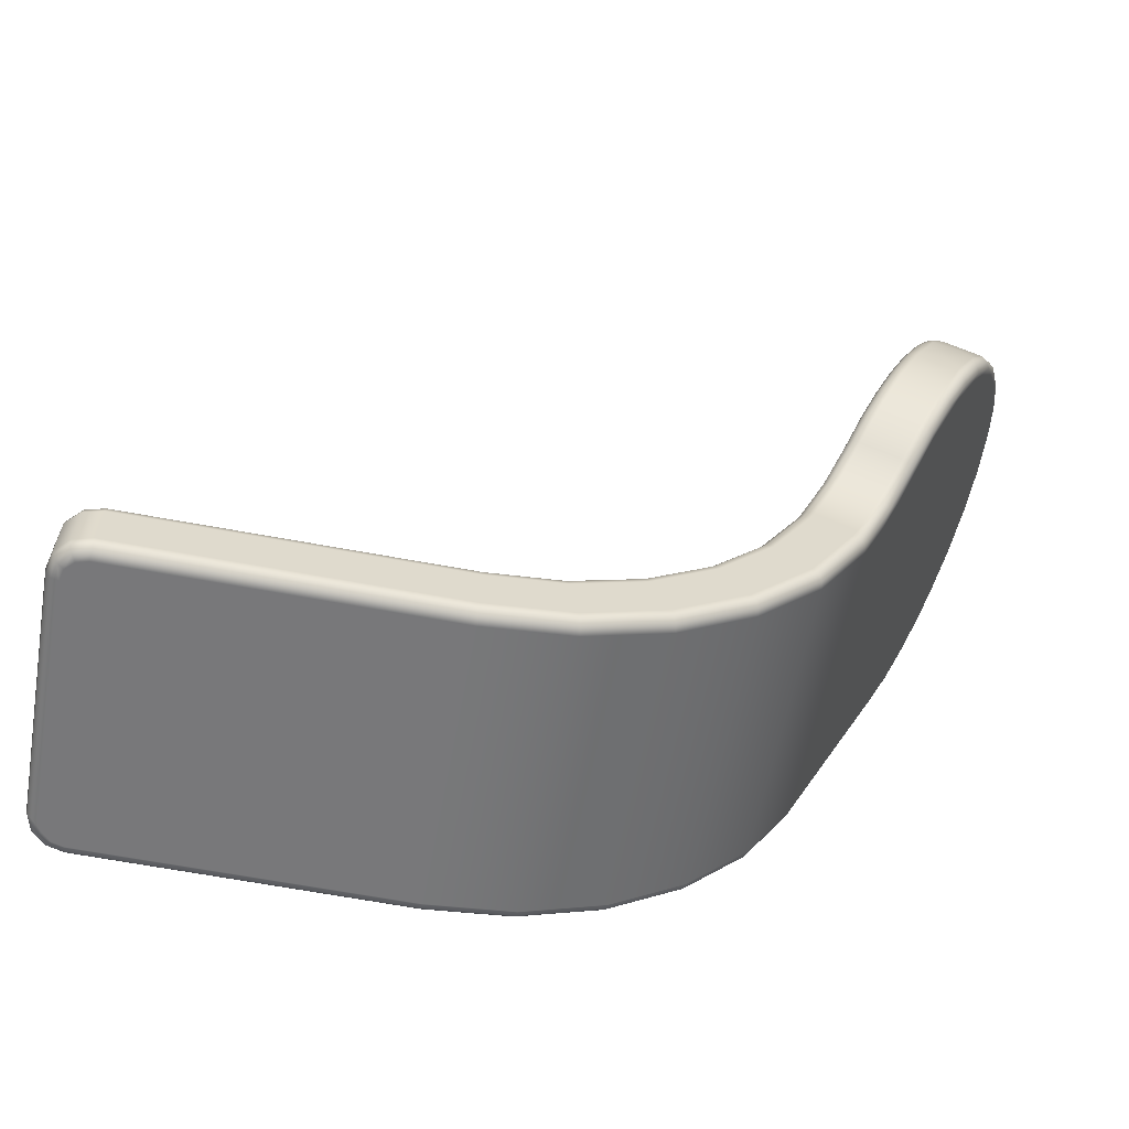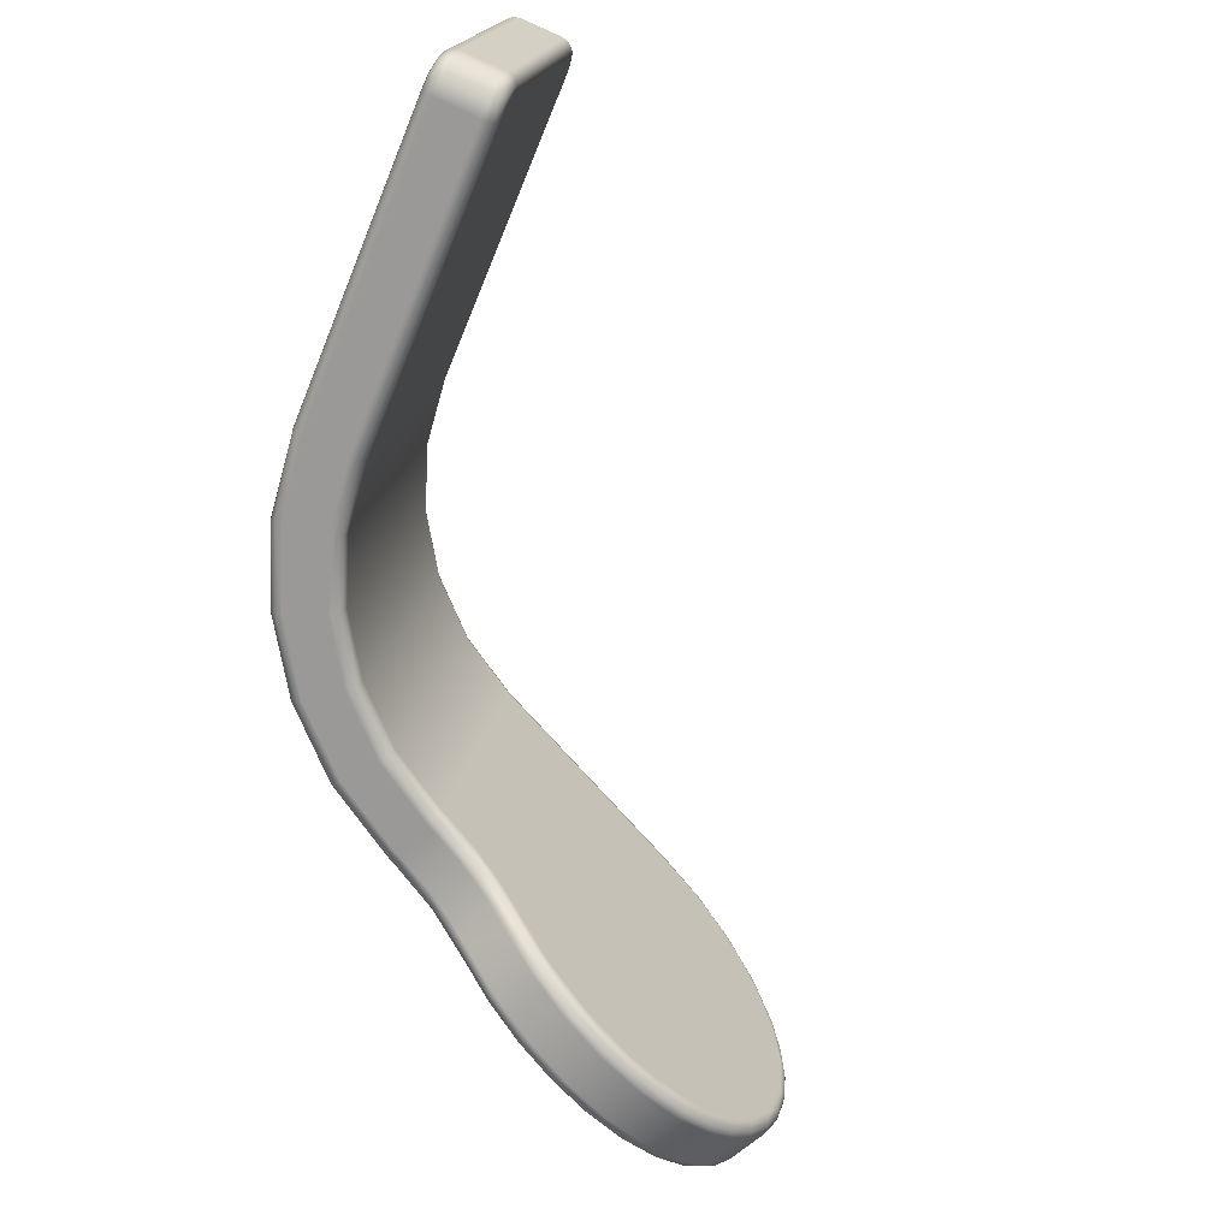
<metadata>
{"format":"obj","ext":"obj","renderer":"f3d","projection":"perspective","resolution":1024,"background":"white","views":[{"elev":-67.5,"azim":169.6,"up":"+Y"},{"elev":-67.0,"azim":67.7,"up":"+Z"}]}
</metadata>
<code>
g Paddle2
v -25.66 13.68 -6.046
v -25.66 12.57 -12.35
v -18.92 12.57 -12.35
v -18.67 12.58 -12.28
v -18.49 12.62 -12.1
v -18.42 12.66 -11.86
v -18.42 13.6 -6.539
v -18.49 13.64 -6.293
v -18.67 13.67 -6.112
v -18.92 13.68 -6.046
v -27.47 13.89 -6.083
v -29.2 14.5 -6.19
v -30.73 15.47 -6.362
v -32 16.77 -6.59
v -32.95 18.31 -6.862
v -32.95 17.2 -13.16
v -32 15.65 -12.89
v -30.73 14.36 -12.66
v -29.2 13.38 -12.49
v -27.47 12.78 -12.39
v -25.66 12.81 -12.7
v -25.66 12.67 -12.63
v -25.66 12.59 -12.5
v -32.91 17.19 -13.32
v -32.81 17.21 -13.43
v -32.67 17.27 -13.48
v -31.77 15.78 -13.22
v -30.54 14.54 -13
v -29.06 13.6 -12.83
v -27.41 13.01 -12.73
v -27.47 12.79 -12.54
v -27.44 12.88 -12.67
v -29.18 13.39 -12.65
v -29.13 13.47 -12.77
v -30.71 14.36 -12.82
v -30.64 14.43 -12.94
v -31.97 15.65 -13.04
v -31.89 15.7 -13.16
v -18.92 12.81 -12.7
v -18.92 12.67 -12.63
v -18.92 12.59 -12.5
v -22.29 12.67 -12.63
v -22.29 12.59 -12.5
v -18.12 12.95 -11.91
v -18.16 12.81 -11.88
v -18.27 12.7 -11.86
v -18.52 12.83 -12.59
v -18.23 12.88 -12.3
v -18.36 12.64 -12.18
v -18.27 12.74 -12.26
v -18.6 12.6 -12.42
v -18.54 12.69 -12.53
v -18.12 13.89 -6.591
v -18.16 13.74 -6.565
v -18.27 13.64 -6.546
v -18.16 13.28 -9.224
v -18.27 13.17 -9.205
v -18.92 14.03 -5.803
v -18.92 13.88 -5.817
v -18.92 13.75 -5.906
v -18.23 13.96 -6.197
v -18.52 14.01 -5.909
v -18.6 13.73 -5.991
v -18.54 13.86 -5.917
v -18.36 13.69 -6.226
v -18.27 13.81 -6.191
v -25.66 14.03 -5.803
v -25.66 13.88 -5.817
v -25.66 13.75 -5.906
v -22.29 13.88 -5.817
v -22.29 13.75 -5.906
v -32.67 18.48 -6.588
v -32.81 18.42 -6.617
v -32.91 18.35 -6.717
v -27.41 14.23 -5.838
v -29.06 14.81 -5.941
v -30.54 15.75 -6.106
v -31.77 17 -6.326
v -31.97 16.82 -6.446
v -31.89 16.9 -6.35
v -30.71 15.53 -6.219
v -30.64 15.63 -6.126
v -29.18 14.56 -6.048
v -29.13 14.67 -5.957
v -27.47 13.95 -5.942
v -27.44 14.08 -5.852
v -34.77 23.05 -7.393
v -34.91 22.98 -7.422
v -35.01 22.91 -7.522
v -35.04 22.87 -7.667
v -33.86 20.7 -7.019
v -33.96 20.63 -7.12
v -33.62 19.21 -14.49
v -33.77 19.18 -14.45
v -33.89 19.21 -14.36
v -33.96 19.29 -14.25
v -34.3 19.94 -14.81
v -34.82 21.01 -15.33
v -35.3 22.05 -15.5
v -35.57 22.68 -15.48
v -35.98 23.62 -15.24
v -36.33 24.49 -14.78
v -36.6 25.23 -14.1
v -36.78 25.79 -13.24
v -36.85 26.1 -12.26
v -36.79 26.15 -11.22
v -36.61 25.92 -10.22
v -36.33 25.46 -9.33
v -36.06 24.97 -8.741
v -35.76 24.37 -8.258
v -35.44 23.71 -7.911
v -35.2 23.97 -7.665
v -35.62 24.81 -8.143
v -35.99 25.54 -8.813
v -36.31 26.1 -9.652
v -36.54 26.45 -10.63
v -36.68 26.56 -11.68
v -36.69 26.4 -12.73
v -36.58 25.99 -13.71
v -36.37 25.36 -14.54
v -36.06 24.57 -15.18
v -35.7 23.67 -15.6
v -35.29 22.72 -15.81
v -34.86 21.76 -15.79
v -34.42 20.83 -15.56
v -34 19.97 -15.12
v -36.82 26.26 -11.3
v -34.64 20.67 -15.32
v -34.26 19.9 -14.91
v -34.19 19.88 -15
v -34.08 19.88 -15.07
v -35.03 21.51 -15.56
v -34.97 21.52 -15.67
v -34.88 21.55 -15.74
v -34.48 20.68 -15.49
v -34.57 20.66 -15.42
v -35.43 22.38 -15.62
v -35.37 22.41 -15.72
v -35.29 22.45 -15.8
v -35.8 23.25 -15.48
v -35.76 23.29 -15.59
v -35.68 23.35 -15.66
v -36.15 24.08 -15.16
v -36.11 24.14 -15.26
v -36.03 24.21 -15.33
v -36.45 24.83 -14.66
v -36.42 24.91 -14.74
v -36.34 24.99 -14.8
v -36.68 25.47 -13.99
v -36.65 25.57 -14.05
v -36.58 25.65 -14.1
v -36.82 25.94 -13.17
v -36.8 26.05 -13.21
v -36.74 26.15 -13.25
v -36.87 26.21 -12.26
v -36.85 26.33 -12.28
v -36.79 26.43 -12.29
v -36.67 26.09 -10.38
v -36.65 26.21 -10.35
v -36.58 26.31 -10.33
v -36.73 26.49 -11.3
v -36.8 26.38 -11.3
v -36.44 25.72 -9.529
v -36.41 25.83 -9.477
v -36.34 25.92 -9.447
v -36.14 25.18 -8.8
v -36.1 25.28 -8.732
v -36.03 25.36 -8.691
v -35.8 24.51 -8.219
v -35.75 24.59 -8.138
v -35.67 24.66 -8.088
v -35.42 23.74 -7.802
v -35.37 23.8 -7.712
v -35.28 23.87 -7.657
v -32.74 17.41 -13.51
v -32.88 17.36 -13.46
v -32.98 17.33 -13.34
v -33.01 17.34 -13.19
v -33.35 18.06 -13.4
v -33.67 18.71 -13.76
v -33.35 18.68 -14.03
v -33.05 18.07 -13.7
v -33.45 18.34 -13.7
v -33.34 18.34 -13.8
v -31.92 17.78 -13.57
v -31.85 17.63 -13.55
v -31.05 16.32 -13.31
v -29.97 15.22 -13.12
v -28.67 14.39 -12.97
v -27.2 13.88 -12.88
v -25.66 13.7 -12.85
v -18.92 13.7 -12.85
v -18.52 13.72 -12.75
v -18.23 13.77 -12.46
v -18.12 13.84 -12.07
v -18.92 13.86 -12.84
v -18.92 13.98 -12.75
v -18.92 14.05 -12.61
v -18.67 14.06 -12.54
v -18.49 14.09 -12.36
v -18.42 14.14 -12.12
v -18.27 14.1 -12.11
v -18.16 13.99 -12.09
v -18.6 14 -12.66
v -18.54 13.87 -12.74
v -18.36 14.04 -12.43
v -18.27 13.92 -12.47
v -25.66 13.86 -12.84
v -25.66 13.98 -12.75
v -25.66 14.05 -12.61
v -22.29 13.86 -12.84
v -22.29 13.98 -12.75
v -31.72 17.7 -13.52
v -31.62 17.77 -13.42
v -31.58 17.81 -13.27
v -30.82 16.55 -13.05
v -29.78 15.5 -12.87
v -28.53 14.71 -12.73
v -27.13 14.22 -12.64
v -30.85 16.5 -13.19
v -30.93 16.42 -13.29
v -29.81 15.45 -13.01
v -29.88 15.34 -13.1
v -28.55 14.65 -12.87
v -28.6 14.53 -12.96
v -27.14 14.15 -12.78
v -27.17 14.03 -12.87
v -31.78 17.85 -13.54
v -31.68 17.91 -13.44
v -31.65 17.95 -13.3
v -32.8 19.58 -14.56
v -32.67 19.67 -14.54
v -32.6 19.78 -14.47
v -32.6 19.9 -14.36
v -32.3 19.32 -13.86
v -31.98 18.67 -13.51
v -32.23 18.44 -13.76
v -32.53 19.05 -14.1
v -32.16 18.92 -13.8
v -32.25 18.83 -13.89
v -33.95 23.41 -7.457
v -33.81 23.47 -7.508
v -33.71 23.49 -7.624
v -33.68 23.48 -7.774
v -34.07 24.31 -8.015
v -34.39 24.97 -8.36
v -34.69 25.57 -8.842
v -34.96 26.07 -9.43
v -35.24 26.53 -10.32
v -35.42 26.76 -11.32
v -35.48 26.71 -12.36
v -35.42 26.4 -13.34
v -35.24 25.84 -14.21
v -34.96 25.1 -14.89
v -34.61 24.24 -15.35
v -34.21 23.3 -15.58
v -33.93 22.67 -15.61
v -33.45 21.62 -15.44
v -32.93 20.55 -14.92
v -33.19 20.33 -15.19
v -33.6 21.19 -15.63
v -34.04 22.12 -15.86
v -34.47 23.09 -15.87
v -34.88 24.04 -15.67
v -35.24 24.93 -15.24
v -35.55 25.72 -14.6
v -35.76 26.35 -13.77
v -35.87 26.76 -12.8
v -35.86 26.92 -11.74
v -35.73 26.82 -10.69
v -35.49 26.46 -9.717
v -35.17 25.9 -8.877
v -34.8 25.18 -8.207
v -34.38 24.33 -7.73
v -33.14 20.9 -15.26
v -33.58 21.41 -15.67
v -34.34 23.53 -15.66
v -35.08 24.81 -15.32
v -35.11 25.39 -14.79
v -35.51 26.86 -11.58
v -35.73 26.95 -11.56
v -34.15 24.46 -7.96
v -34.22 24.47 -7.861
v -34.32 24.45 -7.792
v -34.58 25.33 -8.489
v -34.66 25.36 -8.401
v -34.77 25.35 -8.34
v -34.96 26.05 -9.232
v -35.05 26.09 -9.161
v -35.16 26.1 -9.111
v -35.27 26.57 -10.16
v -35.36 26.63 -10.11
v -35.48 26.64 -10.07
v -35.42 26.78 -10.85
v -35.51 26.84 -10.82
v -35.63 26.86 -10.79
v -35.61 26.93 -11.57
v -35.52 26.63 -13.03
v -35.62 26.69 -13.06
v -35.74 26.7 -13.07
v -35.77 26.9 -12.32
v -35.65 26.88 -12.32
v -35.55 26.81 -12.31
v -35.43 26.32 -13.69
v -35.53 26.37 -13.74
v -35.65 26.38 -13.77
v -35.29 25.9 -14.29
v -35.39 25.94 -14.35
v -35.51 25.95 -14.39
v -34.88 24.82 -15.19
v -34.97 24.83 -15.27
v -35.31 25.42 -14.91
v -35.2 25.42 -14.86
v -34.62 24.19 -15.48
v -34.7 24.19 -15.57
v -34.81 24.16 -15.63
v -34.05 22.85 -15.72
v -34.11 22.82 -15.82
v -34.21 22.78 -15.88
v -34.52 23.48 -15.81
v -34.42 23.51 -15.75
v -33.74 22.18 -15.68
v -33.8 22.14 -15.77
v -33.9 22.09 -15.83
v -33.44 21.53 -15.52
v -33.49 21.47 -15.62
v -33.27 20.77 -15.4
v -33.19 20.83 -15.35
v -32.85 20.33 -14.9
v -32.9 20.25 -14.98
v -32.98 20.17 -15.03
v -31.85 18.85 -6.653
v -31.72 18.9 -6.703
v -31.62 18.93 -6.819
v -31.58 18.92 -6.97
v -32.77 21.18 -7.105
v -32.67 21.21 -7.221
v -25.66 14.92 -5.959
v -25.66 15.06 -6.025
v -25.66 15.15 -6.152
v -25.66 15.16 -6.307
v -27.13 15.33 -6.336
v -28.53 15.82 -6.423
v -29.78 16.61 -6.563
v -30.82 17.66 -6.748
v -31.05 17.54 -6.421
v -29.97 16.44 -6.227
v -28.67 15.61 -6.081
v -27.2 15.09 -5.99
v -27.14 15.31 -6.182
v -27.17 15.23 -6.055
v -28.55 15.81 -6.269
v -28.6 15.73 -6.144
v -29.81 16.61 -6.41
v -29.88 16.54 -6.287
v -30.85 17.67 -6.596
v -30.93 17.62 -6.477
v -18.92 14.92 -5.959
v -18.92 15.06 -6.025
v -18.92 15.15 -6.152
v -18.92 15.16 -6.307
v -22.29 15.06 -6.025
v -22.29 15.15 -6.152
v -18.12 14.78 -6.747
v -18.16 14.93 -6.773
v -18.27 15.03 -6.792
v -18.42 15.07 -6.799
v -18.49 15.12 -6.553
v -18.67 15.15 -6.373
v -18.52 14.9 -6.065
v -18.23 14.85 -6.353
v -18.36 15.09 -6.472
v -18.27 14.99 -6.399
v -18.6 15.13 -6.238
v -18.54 15.04 -6.125
v -18.16 14.46 -9.432
v -18.27 14.56 -9.451
v -33.5 19.96 -15.02
v -33.82 20.61 -15.42
v -34.2 21.4 -15.72
v -34.58 22.24 -15.85
v -34.96 23.08 -15.82
v -35.3 23.9 -15.62
v -35.61 24.64 -15.28
v -35.86 25.3 -14.8
v -36.06 25.84 -14.23
v -36.2 26.26 -13.58
v -36.27 26.55 -12.88
v -36.28 26.71 -12.13
v -36.24 26.73 -11.37
v -36.13 26.62 -10.61
v -35.96 26.37 -9.871
v -35.73 25.98 -9.177
v -35.44 25.45 -8.557
v -35.11 24.8 -8.04
v -34.74 24.05 -7.655
f 2 6 1
f 1 6 7
f 1 7 10
f 10 7 8
f 10 8 9
f 2 3 6
f 6 3 5
f 5 3 4
f 2 1 20
f 20 1 11
f 20 11 19
f 19 11 12
f 19 12 18
f 18 12 13
f 18 13 17
f 17 13 14
f 17 14 15
f 15 16 17
f 21 22 30
f 30 22 32
f 30 32 29
f 29 32 34
f 29 34 28
f 28 34 36
f 28 36 27
f 27 36 38
f 27 38 26
f 26 38 25
f 25 38 37
f 25 37 24
f 24 37 17
f 24 17 16
f 22 23 32
f 32 23 31
f 32 31 34
f 34 31 33
f 34 33 36
f 36 33 35
f 36 35 38
f 38 35 37
f 23 2 31
f 31 2 20
f 31 20 33
f 33 20 19
f 33 19 35
f 35 19 18
f 35 18 37
f 37 18 17
f 21 39 42
f 42 39 40
f 42 40 43
f 43 40 41
f 43 41 3
f 3 2 43
f 43 2 23
f 43 23 42
f 42 23 22
f 42 22 21
f 44 45 48
f 48 45 50
f 48 50 47
f 47 50 52
f 47 52 39
f 39 52 40
f 40 52 51
f 40 51 41
f 41 51 4
f 41 4 3
f 45 46 50
f 50 46 49
f 50 49 52
f 52 49 51
f 46 6 49
f 49 6 5
f 49 5 51
f 51 5 4
f 44 53 56
f 56 53 54
f 56 54 57
f 57 54 55
f 57 55 7
f 7 6 57
f 57 6 46
f 57 46 56
f 56 46 45
f 56 45 44
f 58 59 62
f 62 59 64
f 62 64 61
f 61 64 66
f 61 66 53
f 53 66 54
f 54 66 65
f 54 65 55
f 55 65 8
f 55 8 7
f 59 60 64
f 64 60 63
f 64 63 66
f 66 63 65
f 60 10 63
f 63 10 9
f 63 9 65
f 65 9 8
f 58 67 70
f 70 67 68
f 70 68 71
f 71 68 69
f 71 69 1
f 1 10 71
f 71 10 60
f 71 60 70
f 70 60 59
f 70 59 58
f 78 72 80
f 80 72 73
f 80 73 79
f 79 73 74
f 79 74 14
f 14 74 15
f 79 14 81
f 81 14 13
f 81 13 83
f 83 13 12
f 83 12 85
f 85 12 11
f 85 11 1
f 1 69 85
f 85 69 86
f 85 86 83
f 83 86 84
f 83 84 81
f 81 84 82
f 81 82 79
f 79 82 80
f 69 68 86
f 86 68 75
f 86 75 84
f 84 75 76
f 84 76 82
f 82 76 77
f 82 77 80
f 80 77 78
f 68 67 75
f 72 87 91
f 91 87 88
f 91 88 92
f 92 88 89
f 92 89 90
f 90 15 92
f 92 15 74
f 92 74 91
f 91 74 73
f 91 73 72
f 126 93 131
f 131 93 94
f 131 94 130
f 130 94 95
f 130 95 129
f 129 95 96
f 129 96 97
f 129 97 128
f 128 97 98
f 128 98 132
f 132 98 99
f 132 99 137
f 137 99 100
f 137 100 140
f 140 100 101
f 140 101 143
f 143 101 102
f 143 102 146
f 146 102 103
f 146 103 149
f 149 103 104
f 149 104 152
f 152 104 105
f 152 105 155
f 155 105 127
f 155 127 162
f 162 127 159
f 162 159 160
f 160 159 165
f 160 165 115
f 115 165 114
f 114 165 168
f 114 168 113
f 113 168 171
f 113 171 112
f 112 171 174
f 112 174 87
f 87 174 88
f 88 174 173
f 88 173 89
f 89 173 172
f 89 172 90
f 90 172 111
f 111 172 110
f 110 172 169
f 110 169 109
f 109 169 166
f 109 166 108
f 108 166 163
f 108 163 107
f 107 163 158
f 107 158 106
f 106 158 127
f 106 127 105
f 115 116 160
f 160 116 161
f 160 161 162
f 162 161 156
f 162 156 155
f 155 156 152
f 116 117 161
f 161 117 157
f 161 157 156
f 156 157 153
f 156 153 152
f 152 153 149
f 117 118 157
f 157 118 154
f 157 154 153
f 153 154 150
f 153 150 149
f 149 150 146
f 118 119 154
f 154 119 151
f 154 151 150
f 150 151 147
f 150 147 146
f 146 147 143
f 119 120 151
f 151 120 148
f 151 148 147
f 147 148 144
f 147 144 143
f 143 144 140
f 120 121 148
f 148 121 145
f 148 145 144
f 144 145 141
f 144 141 140
f 140 141 137
f 121 122 145
f 145 122 142
f 145 142 141
f 141 142 138
f 141 138 137
f 137 138 132
f 122 123 142
f 142 123 139
f 142 139 138
f 138 139 133
f 138 133 132
f 132 133 128
f 123 124 139
f 139 124 134
f 139 134 133
f 133 134 136
f 133 136 128
f 128 136 129
f 124 125 134
f 134 125 135
f 134 135 136
f 136 135 130
f 136 130 129
f 125 126 135
f 135 126 131
f 135 131 130
f 127 158 159
f 159 158 164
f 159 164 165
f 165 164 168
f 158 163 164
f 164 163 167
f 164 167 168
f 168 167 171
f 163 166 167
f 167 166 170
f 167 170 171
f 171 170 174
f 166 169 170
f 170 169 173
f 170 173 174
f 172 173 169
f 175 176 182
f 182 176 184
f 182 184 181
f 181 184 94
f 181 94 93
f 176 177 184
f 184 177 183
f 184 183 94
f 94 183 95
f 95 183 180
f 95 180 96
f 178 179 177
f 177 179 183
f 179 180 183
f 26 25 175
f 175 25 176
f 176 25 24
f 176 24 177
f 177 24 16
f 177 16 178
f 192 39 191
f 191 39 21
f 191 21 30
f 191 30 190
f 190 30 29
f 190 29 189
f 189 29 28
f 189 28 188
f 188 28 27
f 188 27 187
f 187 27 26
f 187 26 186
f 186 26 175
f 186 175 185
f 192 193 39
f 39 193 47
f 47 193 48
f 48 193 194
f 48 194 44
f 44 194 195
f 192 196 193
f 193 196 205
f 193 205 194
f 194 205 207
f 194 207 195
f 195 207 203
f 203 207 206
f 203 206 202
f 202 206 200
f 202 200 201
f 196 197 205
f 205 197 204
f 205 204 207
f 207 204 206
f 197 198 204
f 204 198 199
f 204 199 206
f 206 199 200
f 192 191 211
f 211 191 208
f 211 208 212
f 212 208 209
f 212 209 210
f 210 198 212
f 212 198 197
f 212 197 211
f 211 197 196
f 211 196 192
f 187 186 221
f 221 186 213
f 221 213 220
f 220 213 214
f 220 214 216
f 216 214 215
f 216 217 220
f 220 217 222
f 220 222 221
f 221 222 223
f 221 223 187
f 187 223 188
f 188 223 225
f 188 225 189
f 189 225 227
f 189 227 190
f 190 227 208
f 190 208 191
f 217 218 222
f 222 218 224
f 222 224 223
f 223 224 225
f 218 219 224
f 224 219 226
f 224 226 225
f 225 226 227
f 219 210 226
f 226 210 209
f 226 209 227
f 227 209 208
f 186 185 213
f 213 185 228
f 213 228 214
f 214 228 229
f 214 229 215
f 215 229 230
f 231 232 238
f 238 232 240
f 238 240 237
f 237 240 228
f 237 228 185
f 240 232 239
f 239 232 233
f 239 233 235
f 235 233 234
f 235 236 239
f 239 236 229
f 239 229 240
f 240 229 228
f 236 230 229
f 274 241 284
f 284 241 242
f 284 242 283
f 283 242 243
f 283 243 282
f 282 243 244
f 282 244 245
f 245 246 282
f 282 246 285
f 282 285 286
f 286 285 289
f 286 289 290
f 290 289 293
f 290 293 271
f 271 293 270
f 270 293 296
f 270 296 281
f 281 296 295
f 281 295 297
f 297 295 294
f 297 294 280
f 280 294 250
f 280 250 251
f 246 247 285
f 285 247 288
f 285 288 289
f 289 288 292
f 289 292 293
f 293 292 296
f 247 248 288
f 288 248 291
f 288 291 292
f 292 291 295
f 292 295 296
f 248 249 291
f 291 249 294
f 291 294 295
f 249 250 294
f 252 298 251
f 251 298 303
f 251 303 280
f 280 303 302
f 280 302 297
f 297 302 301
f 297 301 281
f 281 301 269
f 281 269 270
f 298 252 304
f 304 252 253
f 304 253 307
f 307 253 279
f 307 279 313
f 313 279 311
f 313 311 278
f 278 311 316
f 278 316 264
f 264 316 320
f 264 320 263
f 263 320 319
f 263 319 262
f 262 319 324
f 262 324 276
f 276 324 323
f 276 323 326
f 326 323 322
f 326 322 325
f 325 322 258
f 325 258 275
f 275 258 259
f 275 259 329
f 329 259 234
f 329 234 233
f 253 254 279
f 279 254 310
f 279 310 311
f 311 310 315
f 311 315 316
f 316 315 320
f 254 255 310
f 310 255 314
f 310 314 315
f 315 314 321
f 315 321 320
f 320 321 319
f 314 255 277
f 277 255 256
f 277 256 317
f 317 256 257
f 317 257 322
f 322 257 258
f 329 233 330
f 330 233 232
f 330 232 331
f 331 232 231
f 331 231 260
f 331 260 327
f 327 260 261
f 327 261 276
f 276 261 262
f 264 265 278
f 278 265 312
f 278 312 313
f 313 312 308
f 313 308 307
f 307 308 305
f 307 305 304
f 304 305 298
f 265 266 312
f 312 266 309
f 312 309 308
f 308 309 306
f 308 306 305
f 305 306 299
f 305 299 298
f 298 299 303
f 266 267 309
f 309 267 306
f 306 267 300
f 300 267 268
f 300 268 301
f 301 268 269
f 271 272 290
f 290 272 287
f 290 287 286
f 286 287 283
f 286 283 282
f 272 273 287
f 287 273 284
f 287 284 283
f 273 274 284
f 302 303 299
f 301 302 300
f 300 302 299
f 300 299 306
f 317 318 277
f 277 318 321
f 277 321 314
f 324 319 318
f 318 319 321
f 322 323 317
f 317 323 318
f 323 324 318
f 327 276 326
f 326 325 328
f 328 325 275
f 328 275 330
f 330 275 329
f 330 331 328
f 328 331 327
f 328 327 326
f 241 332 336
f 336 332 333
f 336 333 334
f 336 334 337
f 337 334 335
f 337 335 244
f 244 243 337
f 337 243 242
f 337 242 336
f 336 242 241
f 338 339 349
f 349 339 351
f 349 351 348
f 348 351 353
f 348 353 347
f 347 353 355
f 347 355 346
f 346 355 357
f 346 357 332
f 332 357 333
f 333 357 356
f 333 356 334
f 334 356 345
f 334 345 335
f 339 340 351
f 351 340 350
f 351 350 353
f 353 350 352
f 353 352 355
f 355 352 354
f 355 354 357
f 357 354 356
f 340 341 350
f 350 341 342
f 350 342 352
f 352 342 343
f 352 343 354
f 354 343 344
f 354 344 356
f 356 344 345
f 338 358 362
f 362 358 359
f 362 359 363
f 363 359 360
f 363 360 361
f 361 341 363
f 363 341 340
f 363 340 362
f 362 340 339
f 362 339 338
f 364 365 371
f 371 365 373
f 371 373 370
f 370 373 375
f 370 375 358
f 358 375 359
f 359 375 374
f 359 374 360
f 360 374 369
f 360 369 361
f 365 366 373
f 373 366 372
f 373 372 375
f 375 372 374
f 366 367 372
f 372 367 368
f 372 368 374
f 374 368 369
f 364 195 376
f 376 195 203
f 376 203 377
f 377 203 202
f 377 202 201
f 201 367 377
f 377 367 366
f 377 366 376
f 376 366 365
f 376 365 364
f 364 53 195
f 195 53 44
f 358 58 370
f 370 58 62
f 370 62 371
f 371 62 61
f 371 61 364
f 364 61 53
f 58 358 67
f 67 358 338
f 67 338 75
f 75 338 349
f 75 349 76
f 76 349 348
f 76 348 77
f 77 348 347
f 77 347 78
f 78 347 346
f 78 346 72
f 72 346 332
f 72 332 87
f 87 332 241
f 260 231 378
f 378 231 93
f 378 93 126
f 378 126 379
f 379 126 125
f 379 125 380
f 380 125 124
f 380 124 381
f 381 124 123
f 381 123 382
f 382 123 122
f 382 122 383
f 383 122 384
f 383 384 264
f 264 384 265
f 265 384 385
f 265 385 266
f 266 385 386
f 266 386 267
f 267 386 387
f 267 387 268
f 268 387 388
f 268 388 389
f 389 388 118
f 389 118 117
f 122 121 384
f 384 121 385
f 121 120 385
f 385 120 386
f 120 119 386
f 386 119 387
f 119 118 387
f 387 118 388
f 389 117 390
f 390 117 116
f 390 116 391
f 391 116 392
f 391 392 270
f 270 392 271
f 271 392 393
f 271 393 272
f 272 393 394
f 272 394 273
f 273 394 395
f 273 395 274
f 274 395 396
f 274 396 241
f 241 396 87
f 87 396 112
f 112 396 395
f 112 395 113
f 113 395 394
f 113 394 114
f 114 394 393
f 114 393 115
f 115 393 392
f 115 392 116
f 391 270 390
f 390 270 269
f 390 269 389
f 389 269 268
f 383 264 382
f 382 264 263
f 382 263 381
f 381 263 262
f 381 262 380
f 380 262 261
f 380 261 379
f 379 261 260
f 379 260 378
f 185 175 237
f 237 175 182
f 237 182 238
f 238 182 181
f 238 181 93
f 93 231 238
f 361 367 341
f 341 367 201
f 341 201 210
f 210 201 198
f 198 201 200
f 198 200 199
f 369 368 361
f 361 368 367
f 341 210 342
f 342 210 219
f 342 219 343
f 343 219 218
f 343 218 344
f 344 218 217
f 344 217 345
f 345 217 216
f 345 216 335
f 335 216 215
f 215 230 335
f 335 230 236
f 335 236 244
f 244 236 235
f 244 235 234
f 259 254 234
f 234 254 253
f 234 253 252
f 258 257 259
f 259 257 256
f 259 256 255
f 255 254 259
f 252 251 234
f 234 251 250
f 234 250 249
f 249 248 234
f 234 248 247
f 234 247 246
f 246 245 234
f 234 245 244
f 111 96 90
f 90 96 180
f 90 180 179
f 111 110 96
f 96 110 109
f 96 109 108
f 108 107 96
f 96 107 106
f 96 106 105
f 105 104 96
f 96 104 103
f 96 103 102
f 96 102 97
f 97 102 101
f 97 101 100
f 100 99 97
f 97 99 98
f 90 179 15
f 15 179 178
f 15 178 16

</code>
